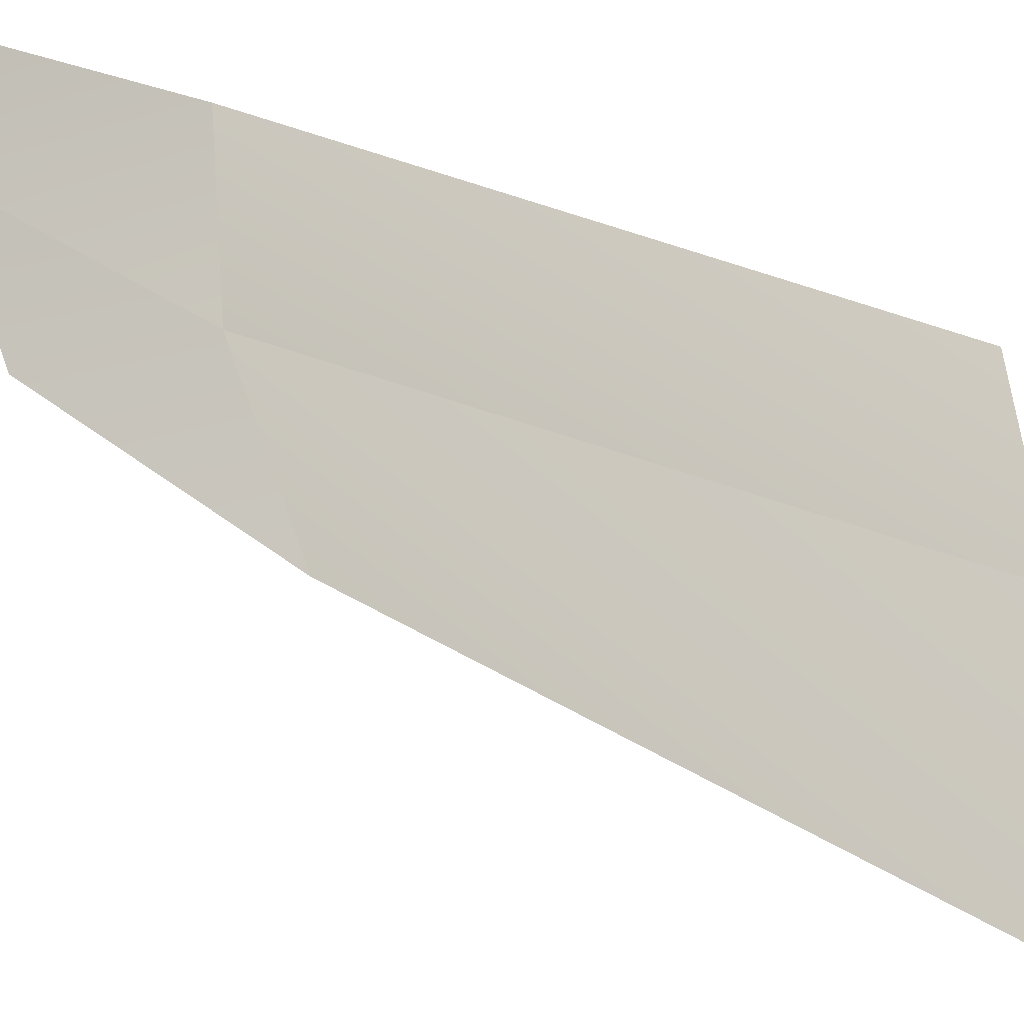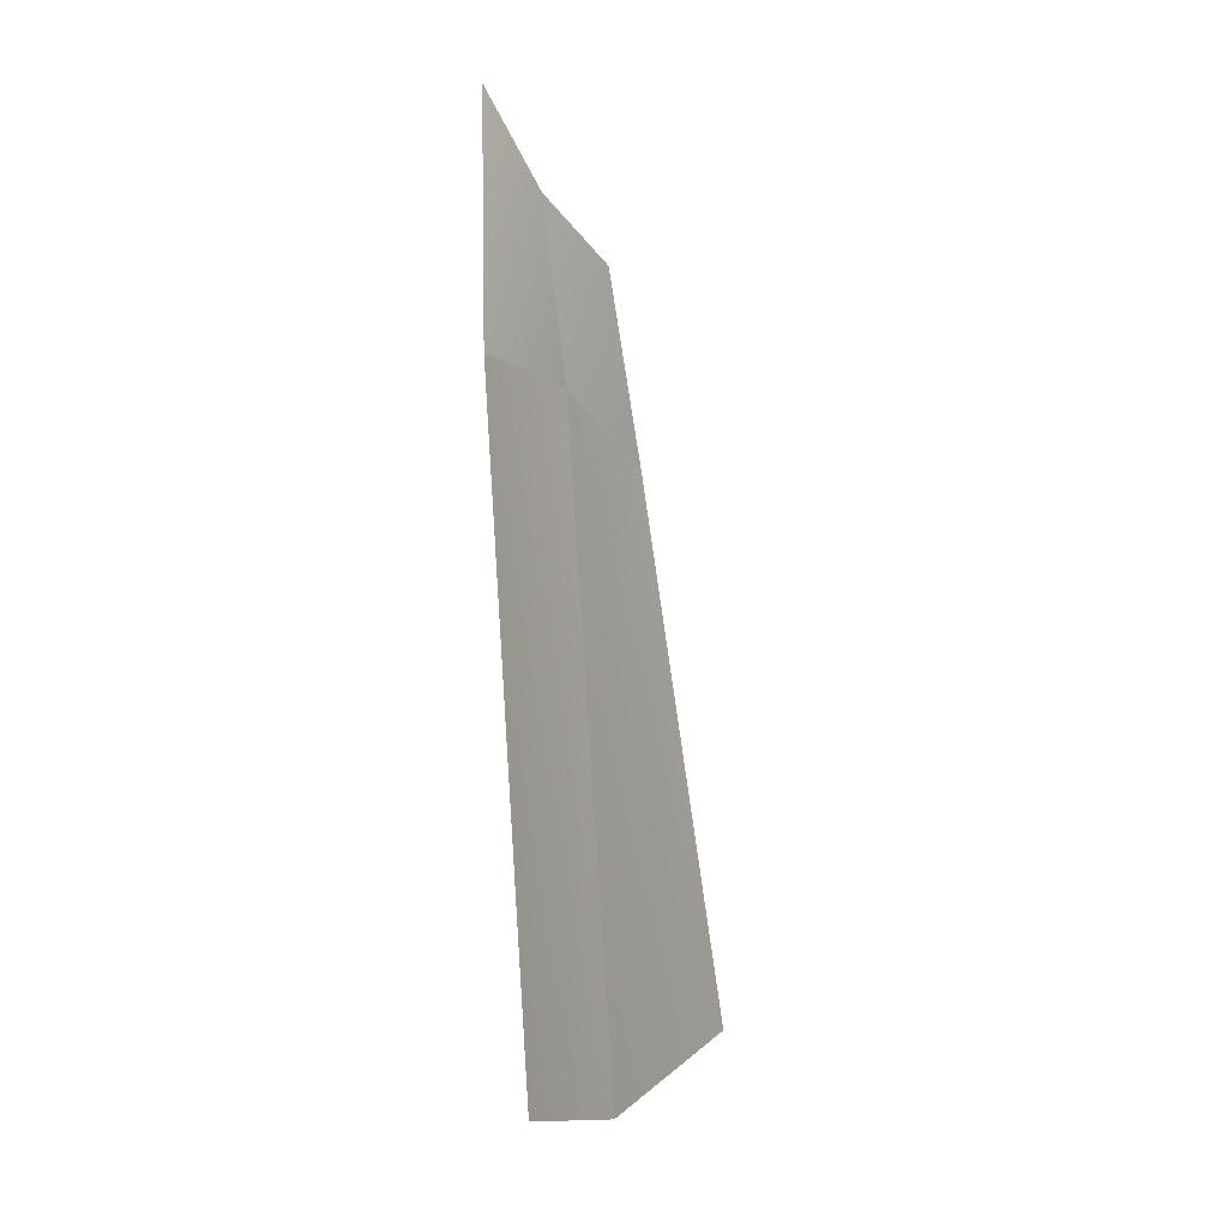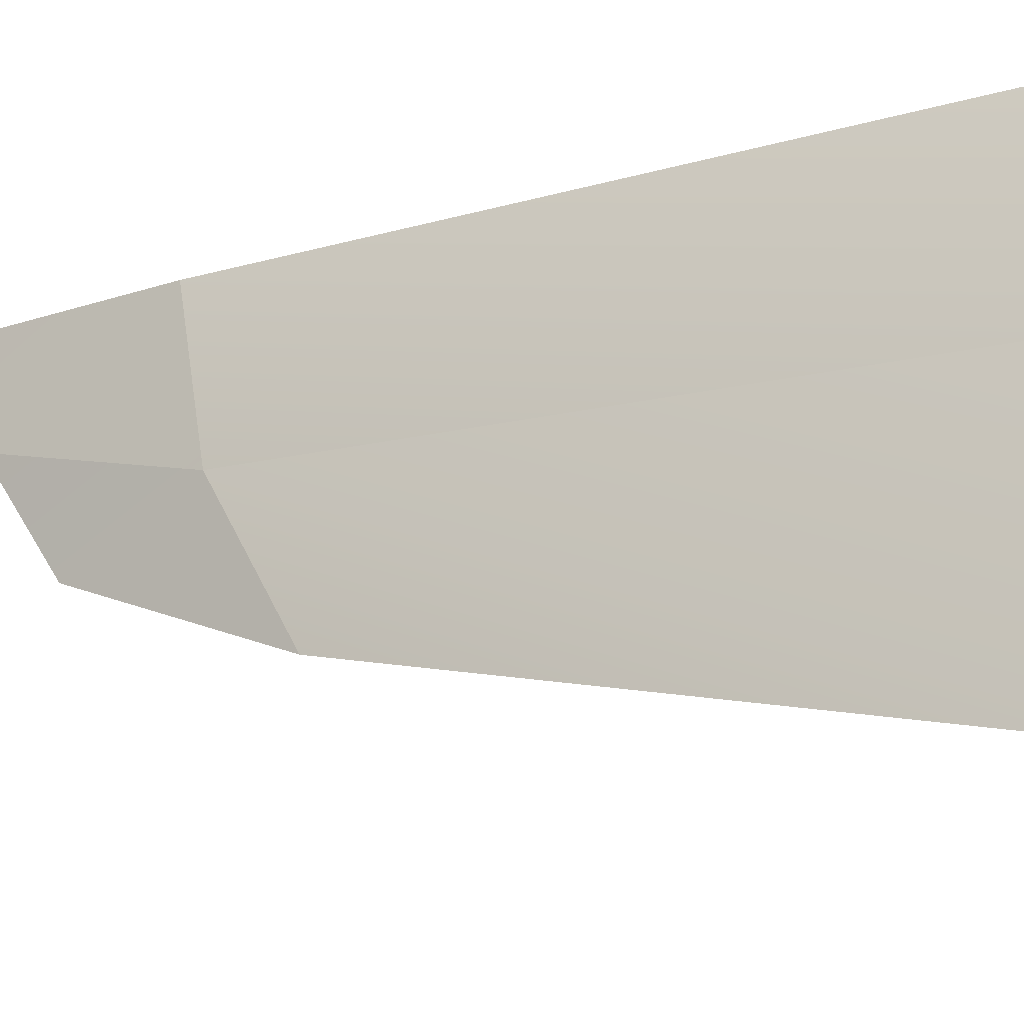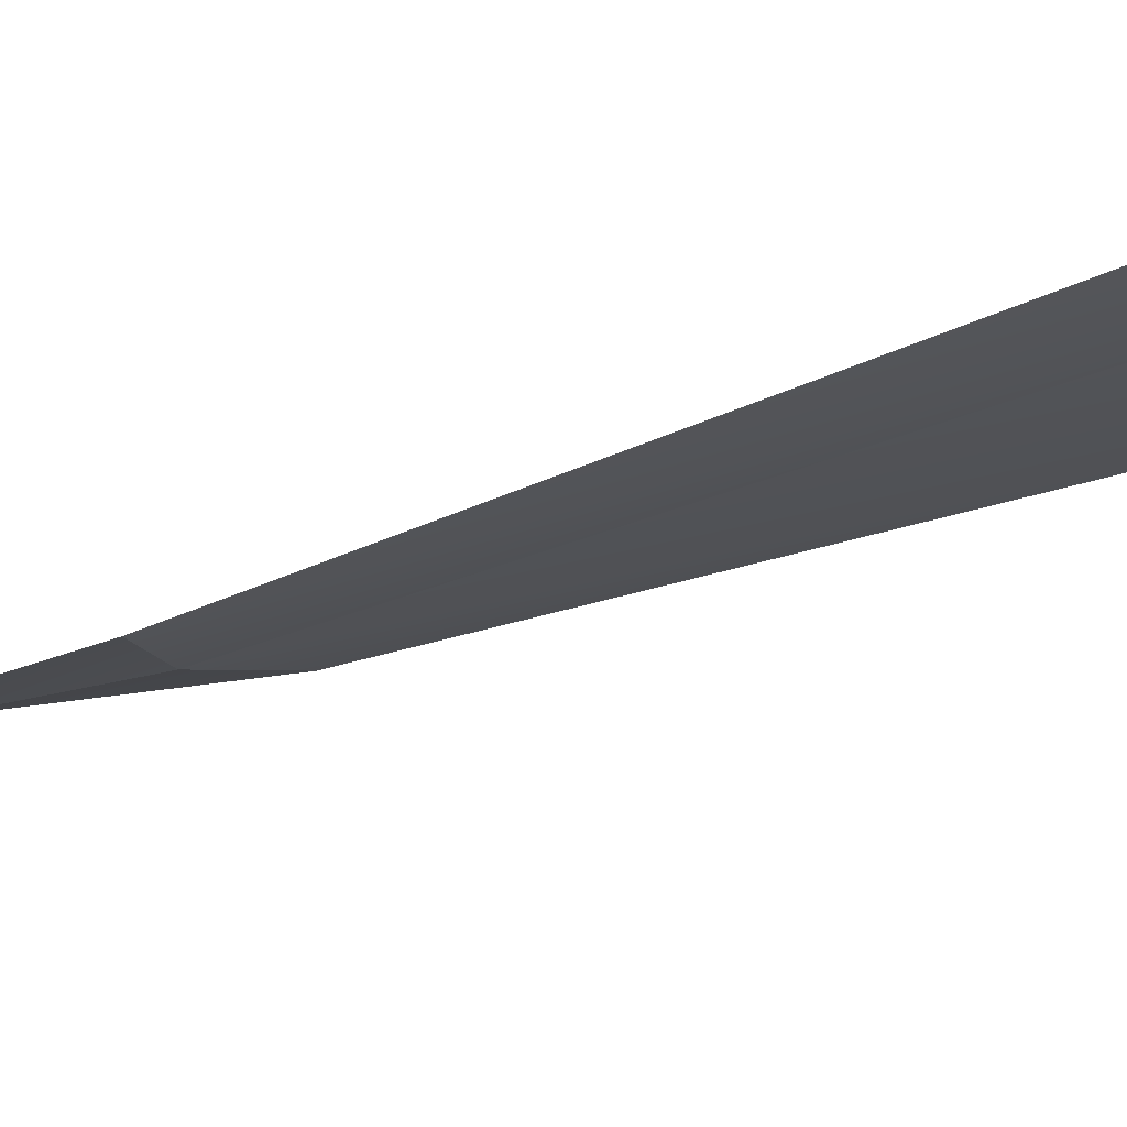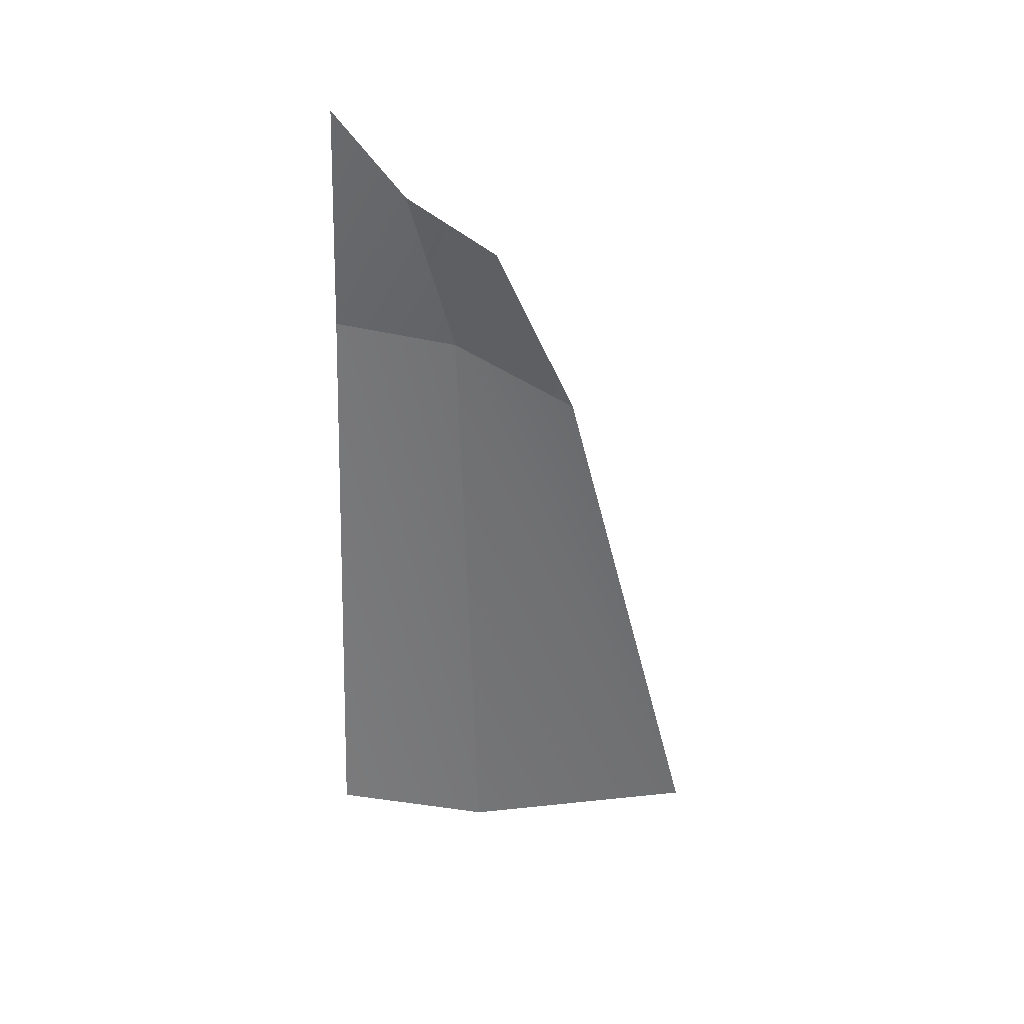
<metadata>
{"format":"obj","ext":"obj","renderer":"f3d","projection":"perspective","resolution":1024,"background":"white","views":[{"elev":-17.9,"azim":-125.9,"up":"+Z"},{"elev":-1.3,"azim":28.7,"up":"+Y"},{"elev":-21.4,"azim":-60.8,"up":"+Z"},{"elev":75.6,"azim":-105.6,"up":"+Z"},{"elev":36.6,"azim":93.5,"up":"+Y"}]}
</metadata>
<code>
g pb_Mesh147820
v -38.63 52.09 -25.55
v -40.44 46.14 -57.77
v -49.64 178.4 -29.05
v -47.92 175.2 -53.75
v -40.44 46.14 -57.77
v -42.19 54.22 -105.7
v -47.92 175.2 -53.75
v -45.89 162.4 -78.23
v -49.64 178.4 -29.05
v -47.66 208.3 -44.79
v -51 224.5 -30.52
v -47.92 175.2 -53.75
v -47.66 208.3 -44.79
v -47.92 175.2 -53.75
v -44.28 198.2 -62.62
v -45.89 162.4 -78.23
g pb_Mesh147820_0
f 3 2 1
f 4 2 3
f 7 6 5
f 8 6 7
f 11 10 9
f 10 12 9
f 15 14 13
f 15 16 14

</code>
